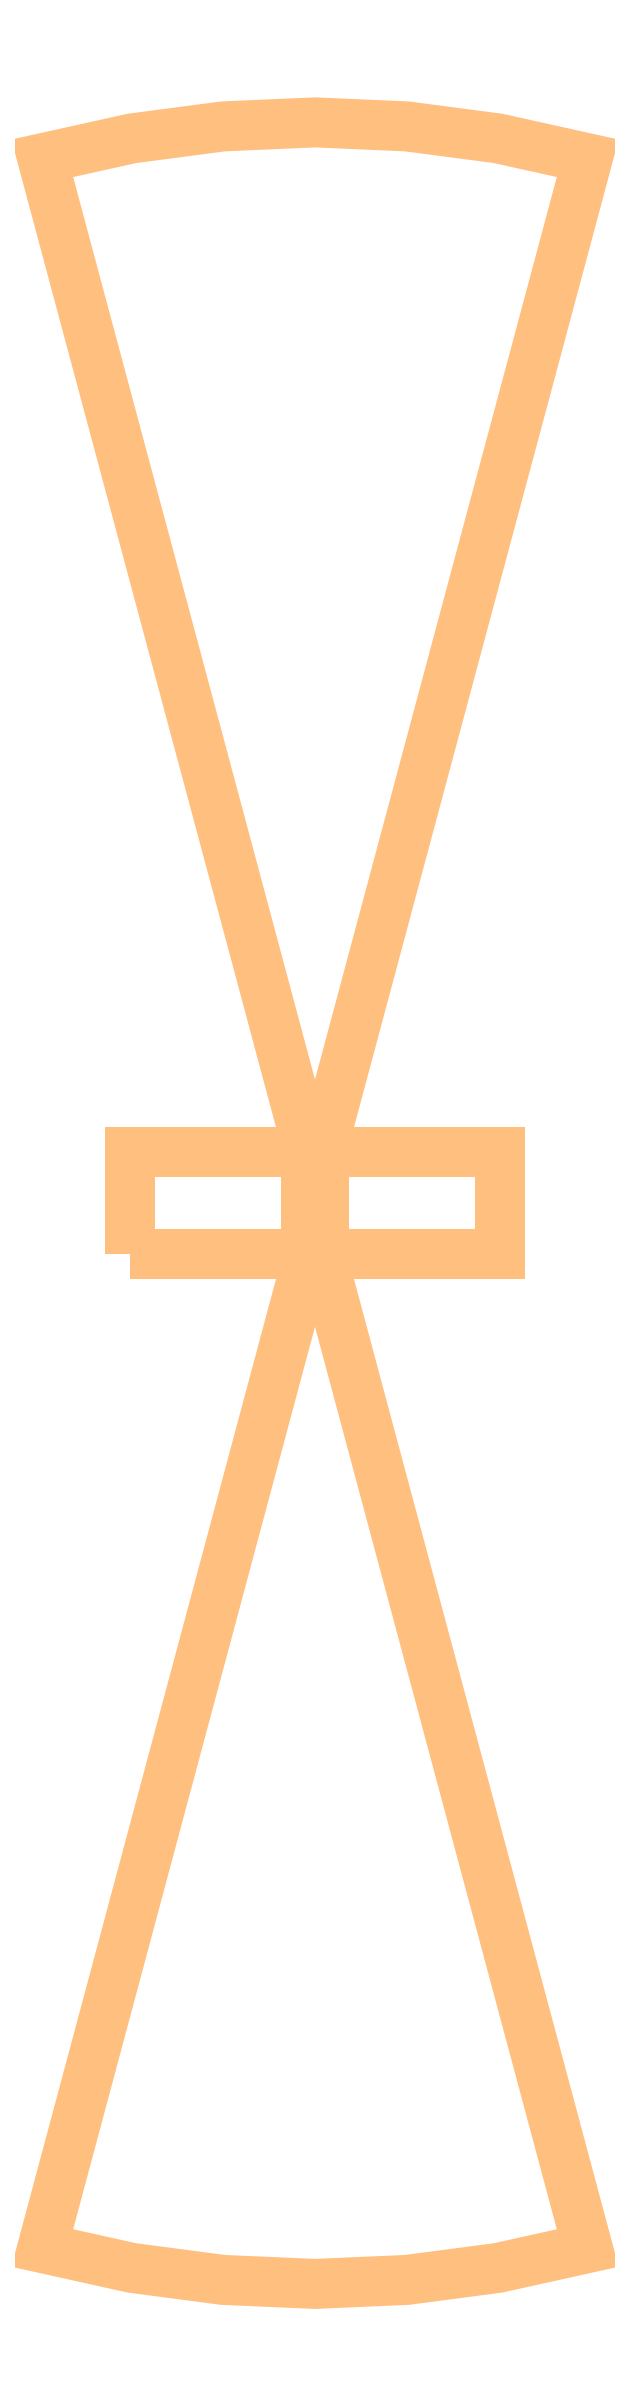
<metadata>
{"format":"dxf","ext":"dxf","renderer":"ezdxf+matplotlib","layout":"modelspace","background":"white","min_lineweight":24,"dpi":150}
</metadata>
<code>
0
SECTION
2
ENTITIES
0
POLYLINE
8
Thick_Metal
70
1
66
1
0
VERTEX
8
Thick_Metal
10
-12.99
20
-11.83
0
VERTEX
8
Thick_Metal
10
-12.99
20
-8.428
0
VERTEX
8
Thick_Metal
10
-20.48
20
19.52
0
VERTEX
8
Thick_Metal
10
-17.93
20
20.08
0
VERTEX
8
Thick_Metal
10
-15.35
20
20.43
0
VERTEX
8
Thick_Metal
10
-12.74
20
20.54
0
VERTEX
8
Thick_Metal
10
-10.14
20
20.43
0
VERTEX
8
Thick_Metal
10
-7.55
20
20.08
0
VERTEX
8
Thick_Metal
10
-5.003
20
19.52
0
VERTEX
8
Thick_Metal
10
-12.49
20
-8.428
0
VERTEX
8
Thick_Metal
10
-12.49
20
-11.83
0
VERTEX
8
Thick_Metal
10
-5.003
20
-39.78
0
VERTEX
8
Thick_Metal
10
-7.55
20
-40.34
0
VERTEX
8
Thick_Metal
10
-10.14
20
-40.68
0
VERTEX
8
Thick_Metal
10
-12.74
20
-40.79
0
VERTEX
8
Thick_Metal
10
-15.35
20
-40.68
0
VERTEX
8
Thick_Metal
10
-17.93
20
-40.34
0
VERTEX
8
Thick_Metal
10
-20.48
20
-39.78
0
SEQEND
0
POLYLINE
8
Thick_Metal
70
1
66
1
0
VERTEX
8
Thick_Metal
10
-12.49
20
-11.58
0
VERTEX
8
Thick_Metal
10
-7.492
20
-11.58
0
VERTEX
8
Thick_Metal
10
-7.492
20
-8.678
0
VERTEX
8
Thick_Metal
10
-12.49
20
-8.678
0
SEQEND
0
POLYLINE
8
Thick_Metal
70
1
66
1
0
VERTEX
8
Thick_Metal
10
-17.99
20
-11.58
0
VERTEX
8
Thick_Metal
10
-12.99
20
-11.58
0
VERTEX
8
Thick_Metal
10
-12.99
20
-8.678
0
VERTEX
8
Thick_Metal
10
-17.99
20
-8.678
0
SEQEND
0
ENDSEC
0
EOF

</code>
